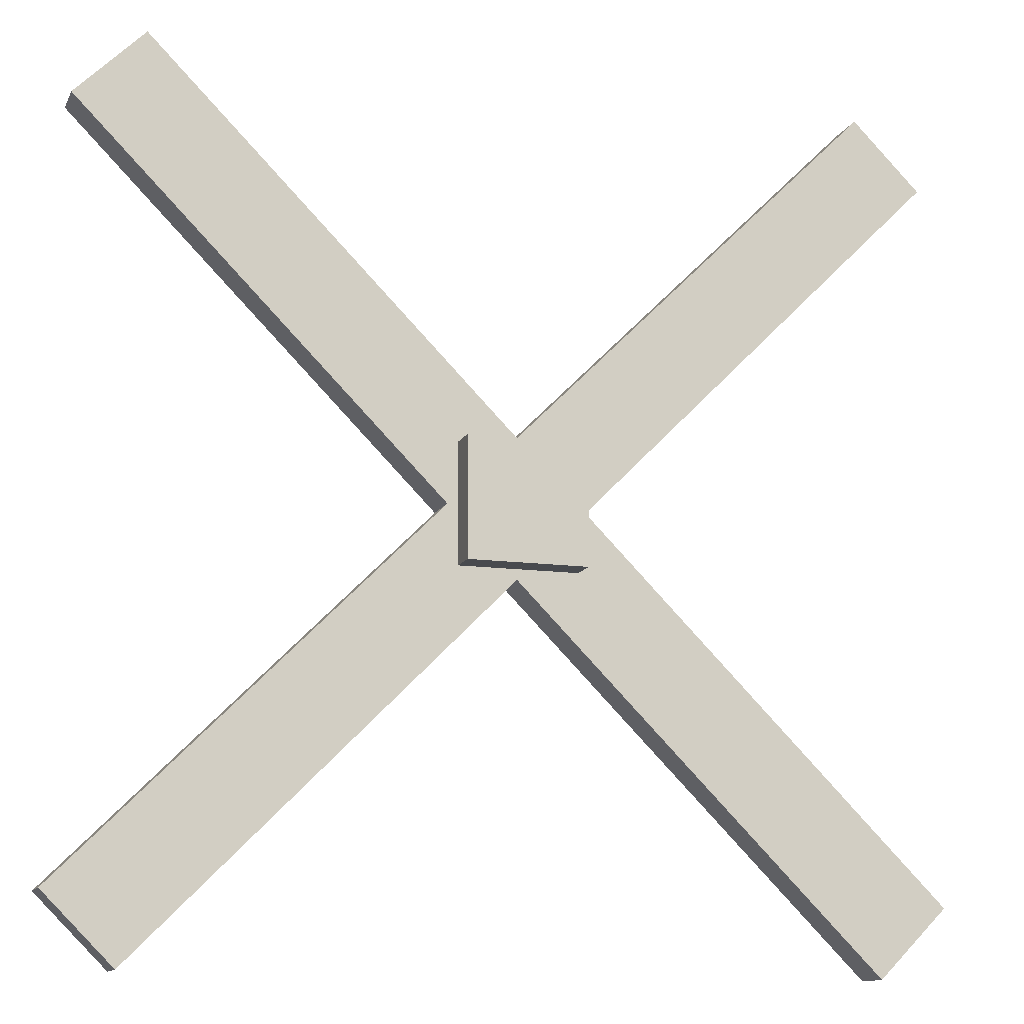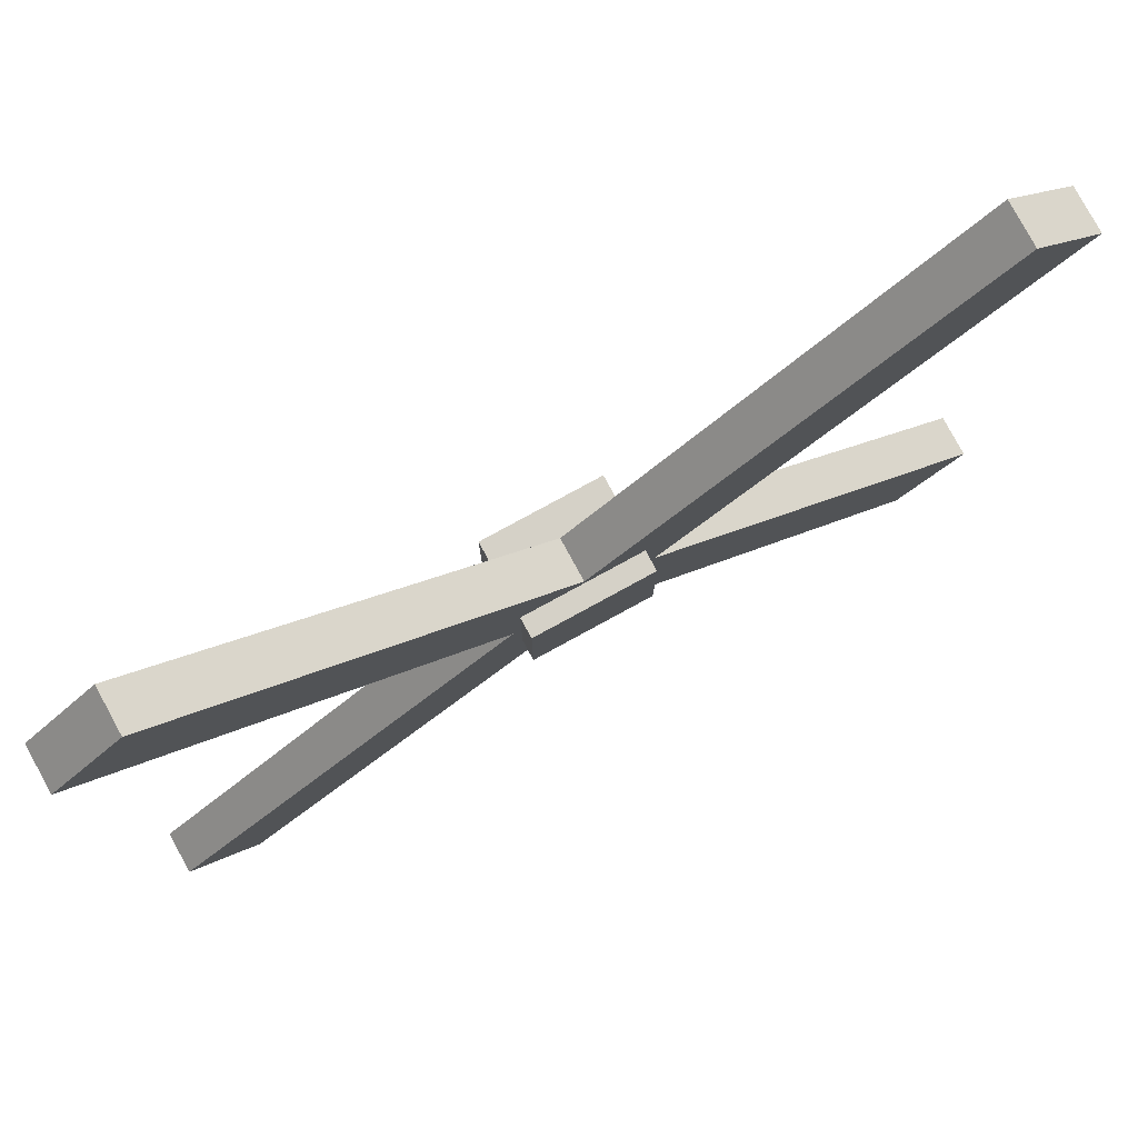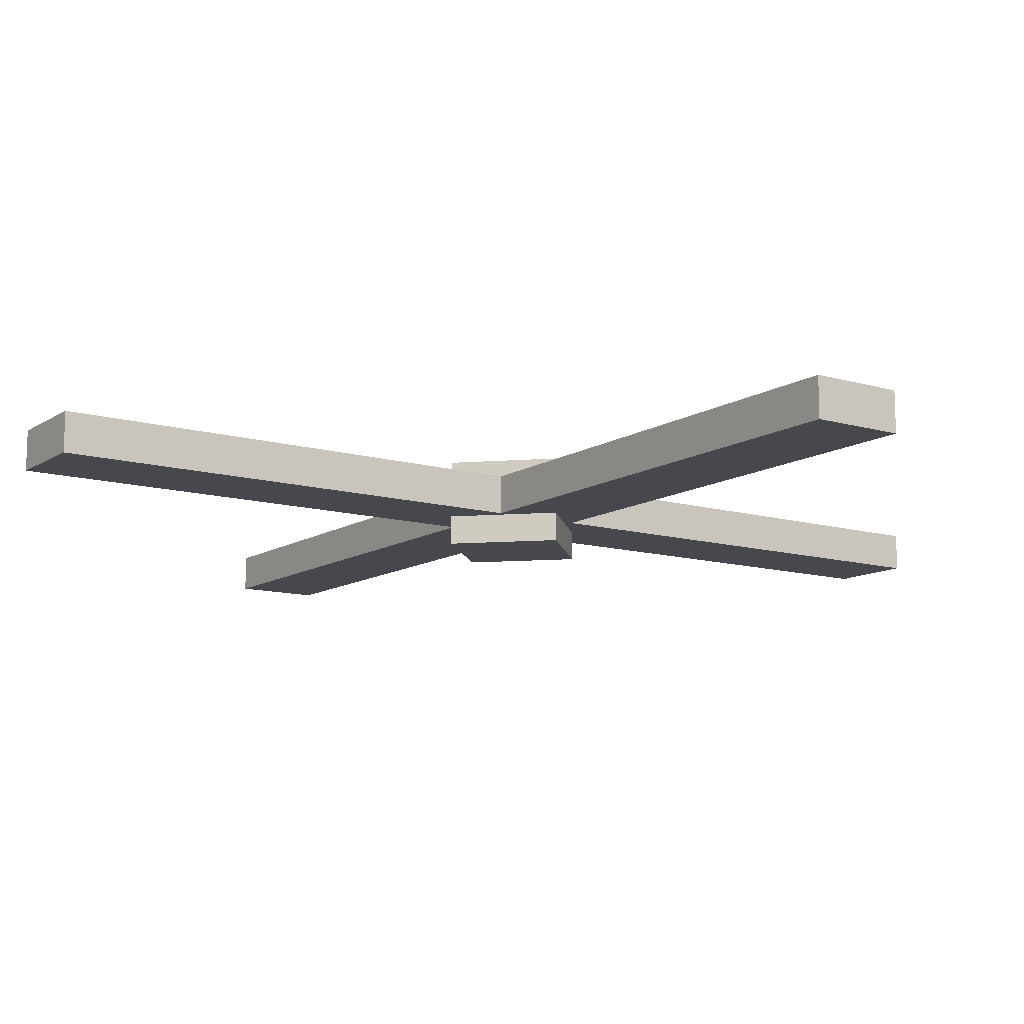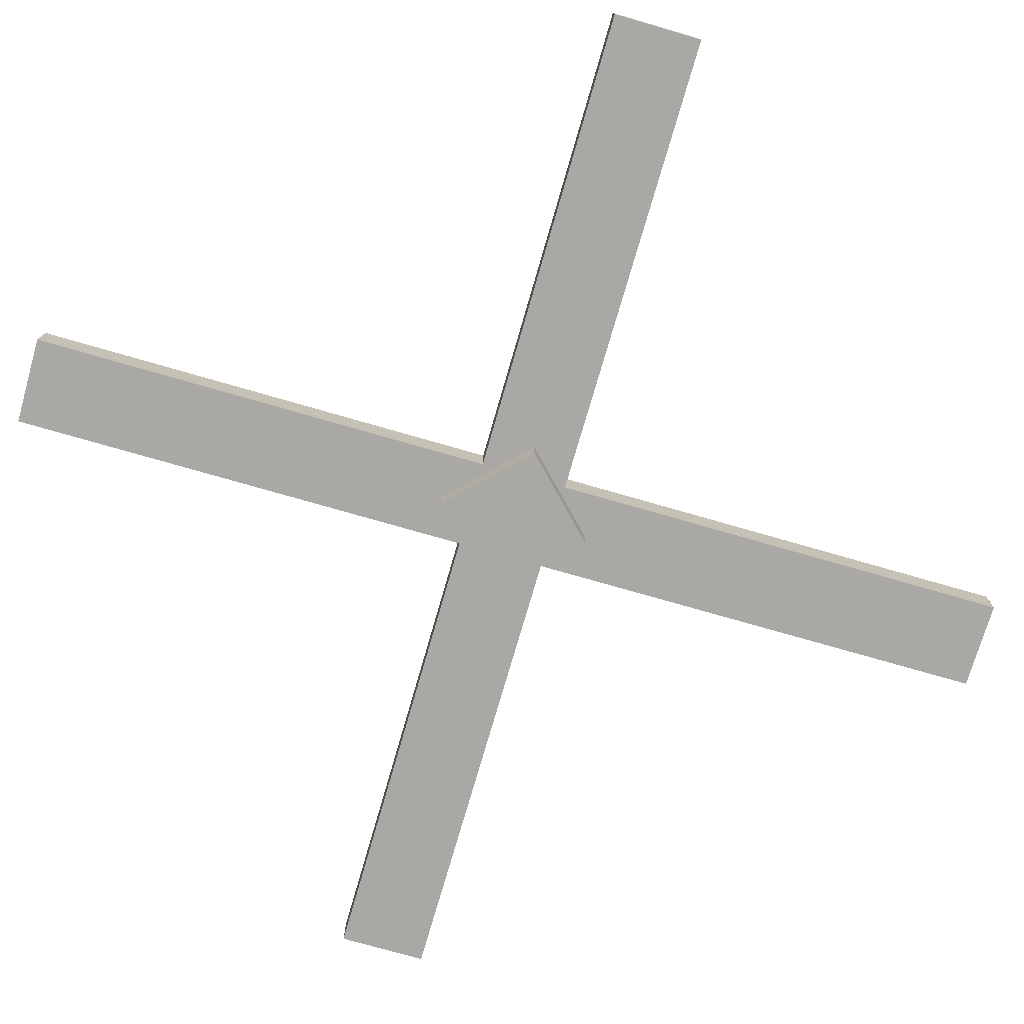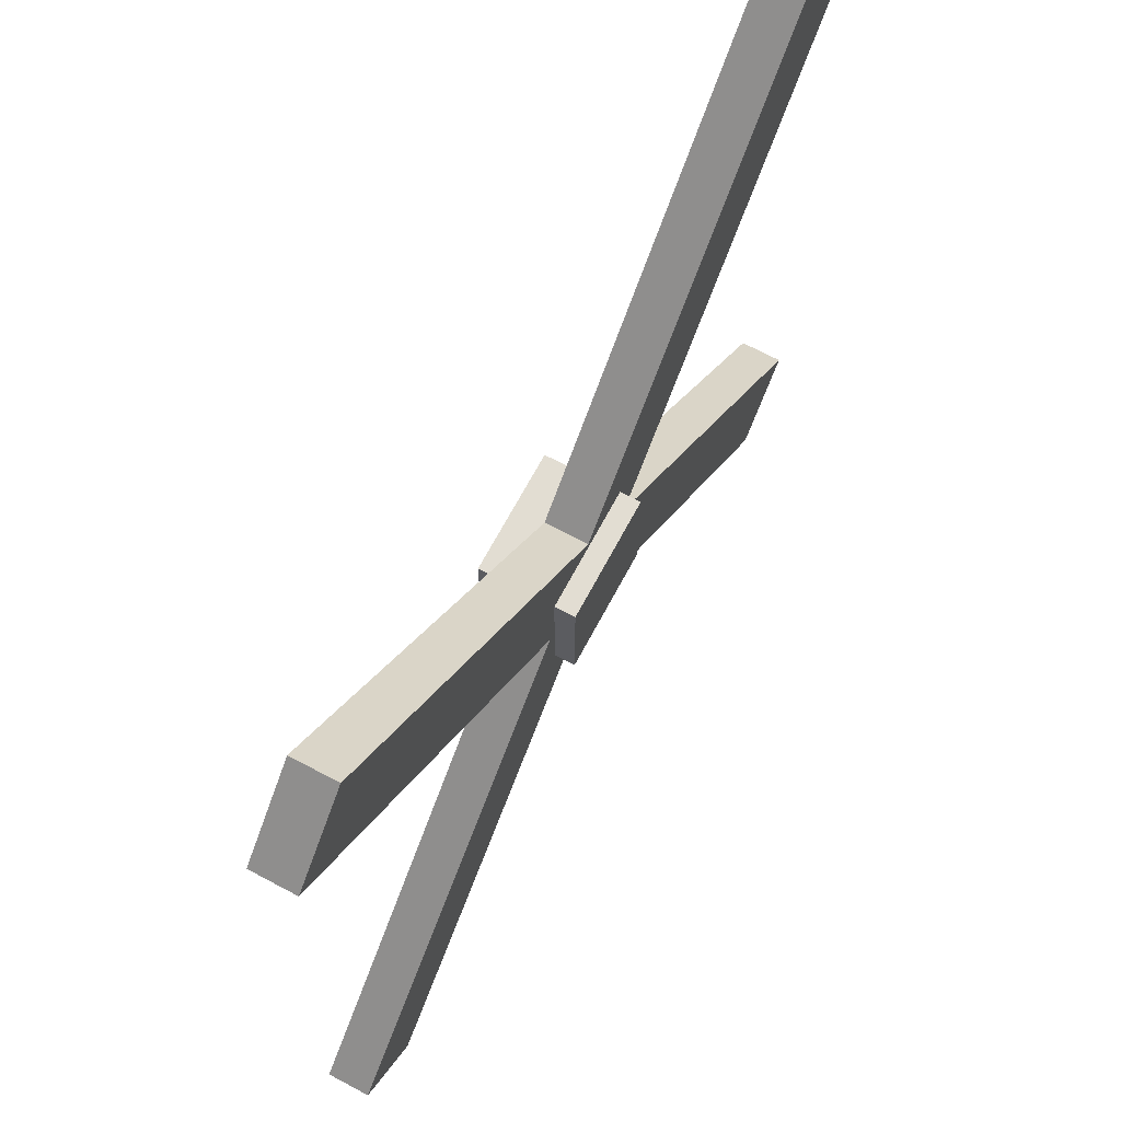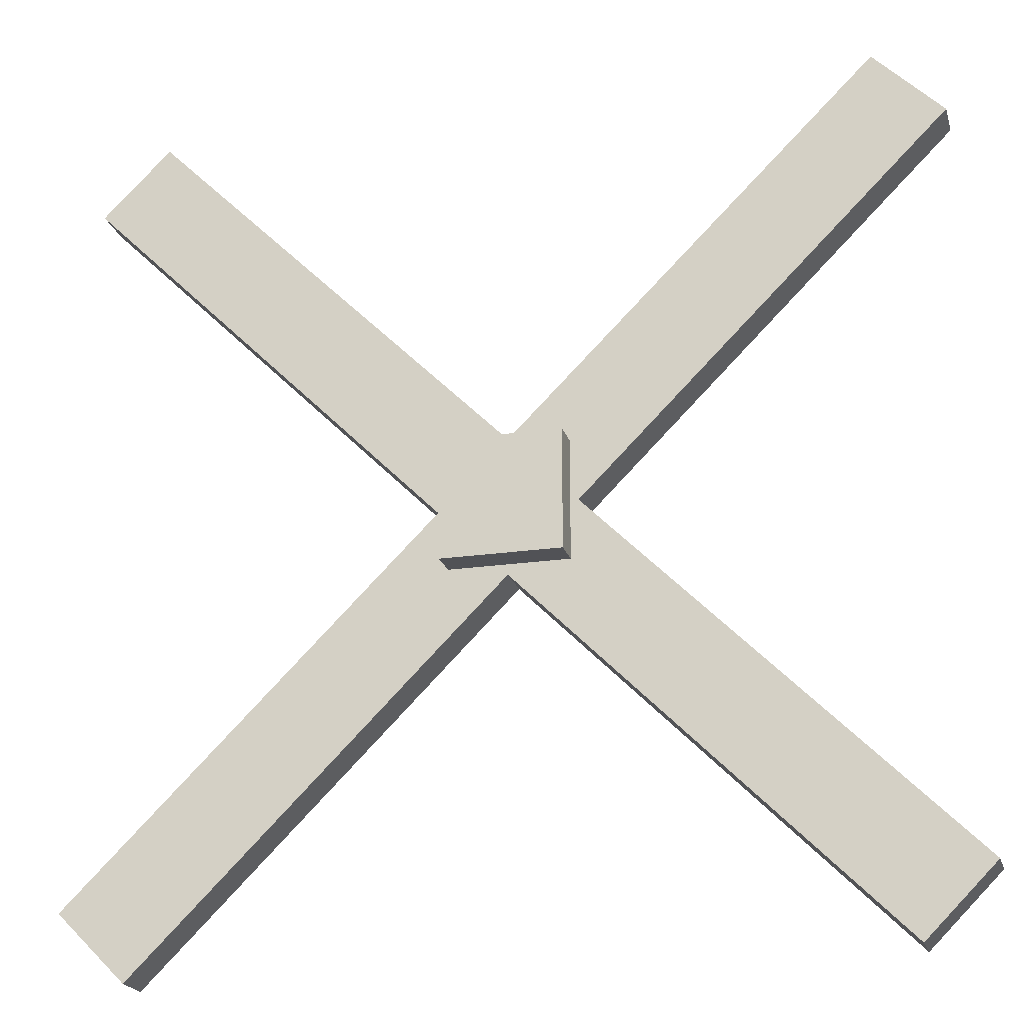
<metadata>
{"format":"obj","ext":"obj","renderer":"f3d","projection":"perspective","resolution":1024,"background":"white","views":[{"elev":-12.8,"azim":161.9,"up":"+Y"},{"elev":79.5,"azim":-28.6,"up":"+Y"},{"elev":-11.7,"azim":-169.6,"up":"+Z"},{"elev":-74.9,"azim":118.9,"up":"+Z"},{"elev":68.3,"azim":-61.9,"up":"+Y"},{"elev":-21.3,"azim":-165.2,"up":"+Y"}]}
</metadata>
<code>
g aztec_helicopter_small_helix
v 1.597 -1.344 0.2243
v 1.344 -1.597 0.07007
v 1.344 -1.597 0.2243
v 1.597 -1.344 0.07007
v 1.344 -1.597 0.07007
v -1.344 1.597 0.07007
v -1.597 1.344 0.07007
v 1.597 -1.344 0.07007
v 0.2142 0.2242 0.2976
v 0.2142 -0.2151 -0.04469
v 0.2142 -0.2151 0.2976
v 0.2142 0.2242 -0.04469
v -0.2233 -0.2151 0.2976
v -0.2233 0.2242 -0.04469
v -0.2233 0.2242 0.2976
v -0.2233 -0.2151 -0.04469
v 1.597 1.344 0.2243
v 1.344 1.597 0.07007
v 1.597 1.344 0.07007
v 1.344 1.597 0.2243
v -1.344 1.597 0.2243
v -1.597 1.344 0.07007
v -1.344 1.597 0.07007
v -1.597 1.344 0.2243
v -1.597 -1.344 0.2243
v 1.597 1.344 0.2243
v -1.344 -1.597 0.2243
v 1.344 1.597 0.2243
v 0.2142 0.2242 -0.04469
v -0.2233 -0.2151 -0.04469
v 0.2142 -0.2151 -0.04469
v -0.2233 0.2242 -0.04469
v -1.344 -1.597 0.2243
v -1.597 -1.344 0.07007
v -1.597 -1.344 0.2243
v -1.344 -1.597 0.07007
v 1.597 1.344 0.2243
v -1.344 -1.597 0.07007
v -1.344 -1.597 0.2243
v 1.597 1.344 0.07007
v 0.2142 0.2242 0.2976
v -0.2233 -0.2151 0.2976
v -0.2233 0.2242 0.2976
v 0.2142 -0.2151 0.2976
v -1.597 -1.344 0.2243
v 1.344 1.597 0.07007
v 1.344 1.597 0.2243
v -1.597 -1.344 0.07007
v 0.2142 -0.2151 0.2976
v -0.2233 -0.2151 -0.04469
v -0.2233 -0.2151 0.2976
v 0.2142 -0.2151 -0.04469
v -1.344 1.597 0.2243
v 1.597 -1.344 0.07007
v 1.597 -1.344 0.2243
v -1.344 1.597 0.07007
v 1.344 -1.597 0.2243
v -1.597 1.344 0.07007
v -1.597 1.344 0.2243
v 1.344 -1.597 0.07007
v -0.2233 0.2242 0.2976
v 0.2142 0.2242 -0.04469
v 0.2142 0.2242 0.2976
v -0.2233 0.2242 -0.04469
v -1.597 -1.344 0.07007
v 1.597 1.344 0.07007
v 1.344 1.597 0.07007
v -1.344 -1.597 0.07007
v 1.344 -1.597 0.2243
v -1.344 1.597 0.2243
v 1.597 -1.344 0.2243
v -1.597 1.344 0.2243
g aztec_helicopter_small_helix_0
f 3 2 1
f 4 1 2
f 7 6 5
f 8 5 6
f 11 10 9
f 12 9 10
f 15 14 13
f 16 13 14
f 19 18 17
f 20 17 18
f 23 22 21
f 24 21 22
f 27 26 25
f 28 25 26
f 31 30 29
f 32 29 30
f 35 34 33
f 36 33 34
f 39 38 37
f 40 37 38
f 43 42 41
f 44 41 42
f 47 46 45
f 48 45 46
f 51 50 49
f 52 49 50
f 55 54 53
f 56 53 54
f 59 58 57
f 60 57 58
f 63 62 61
f 64 61 62
f 67 66 65
f 68 65 66
f 71 70 69
f 72 69 70

</code>
